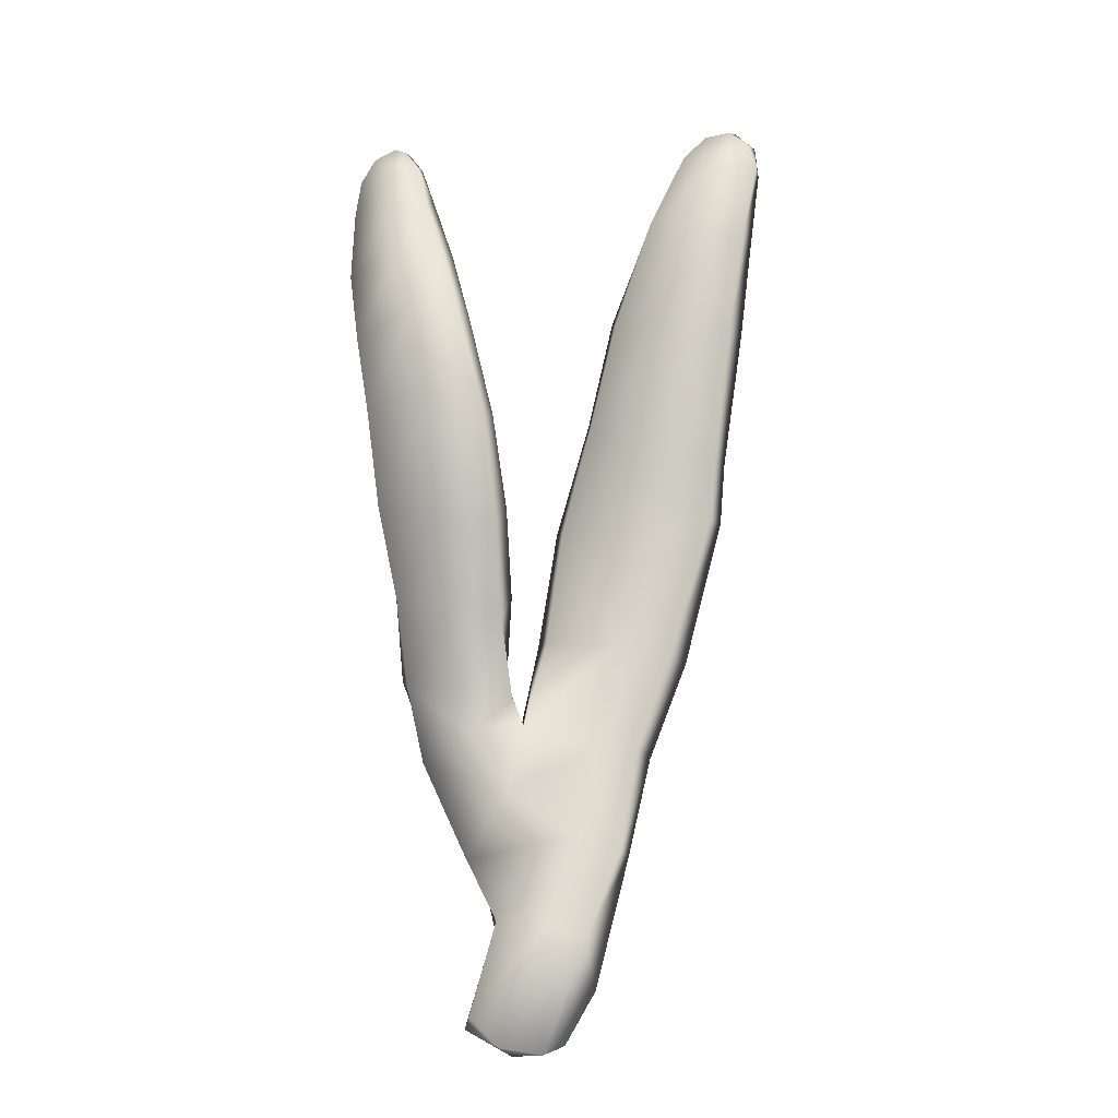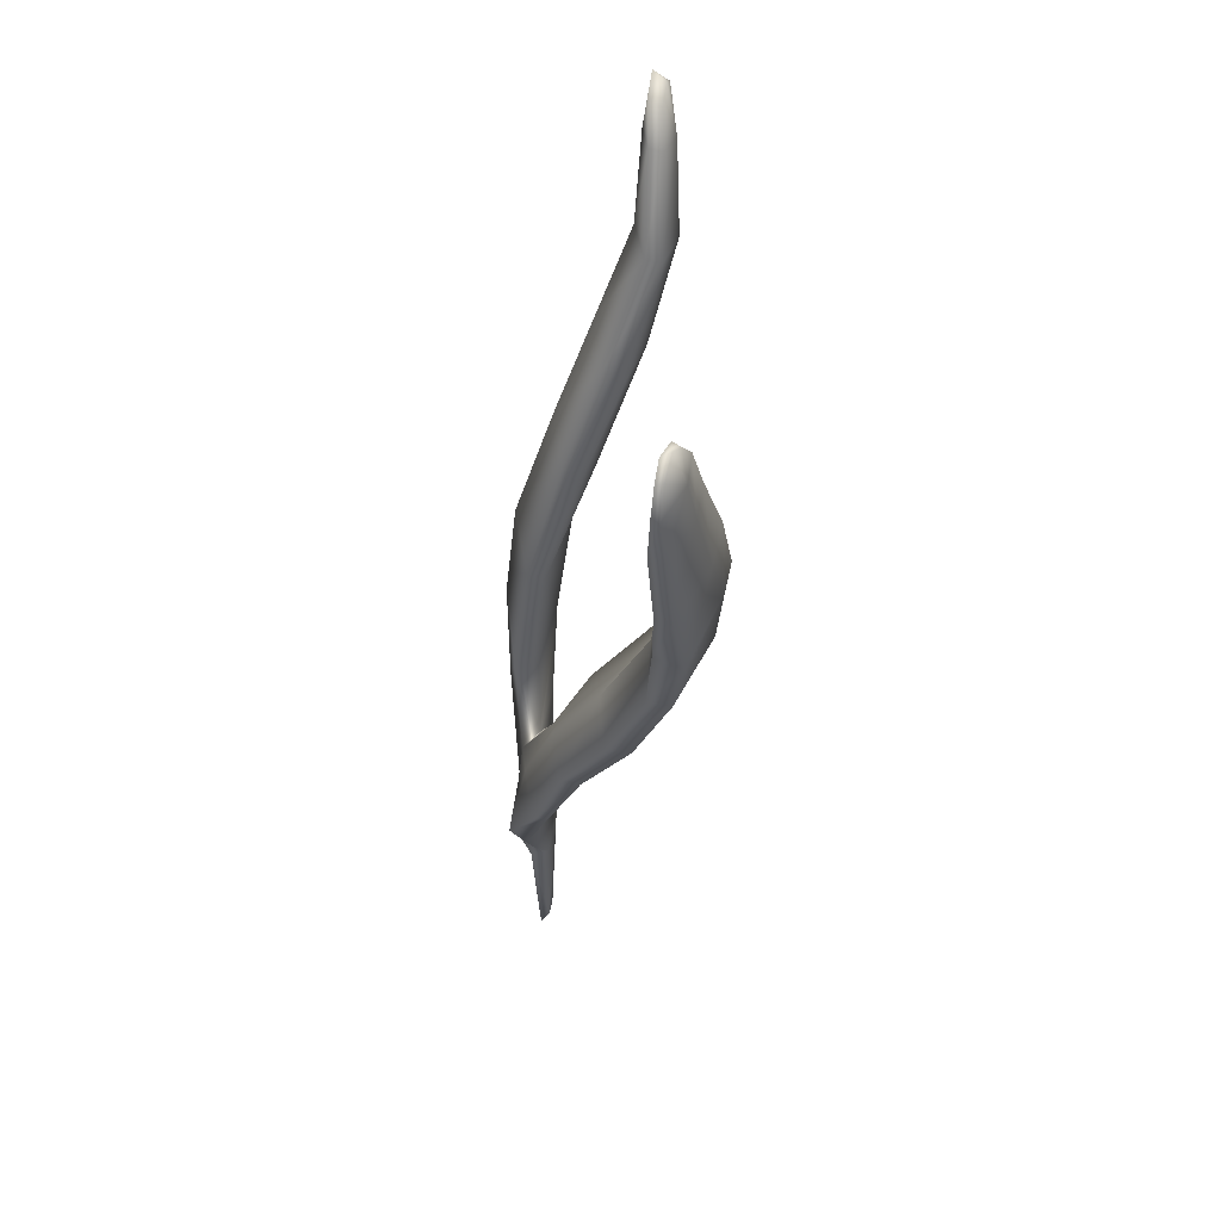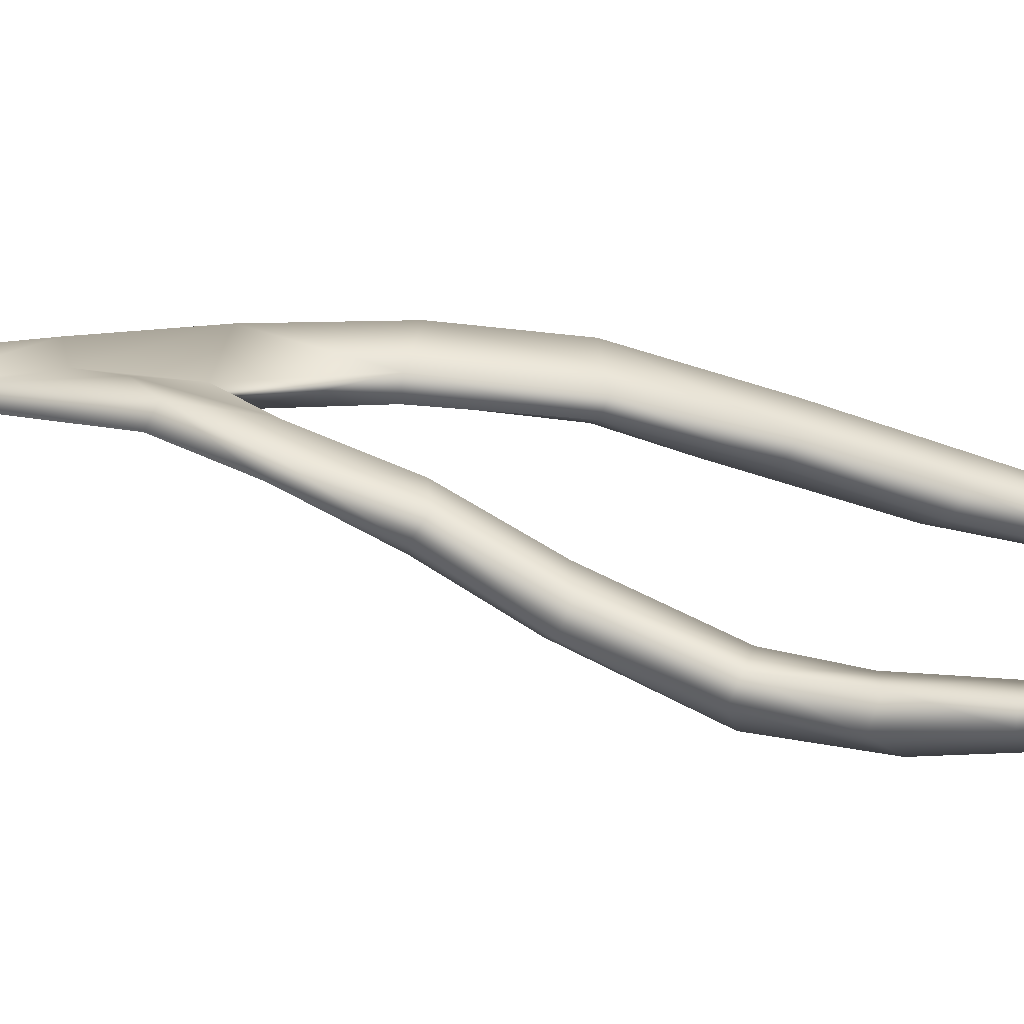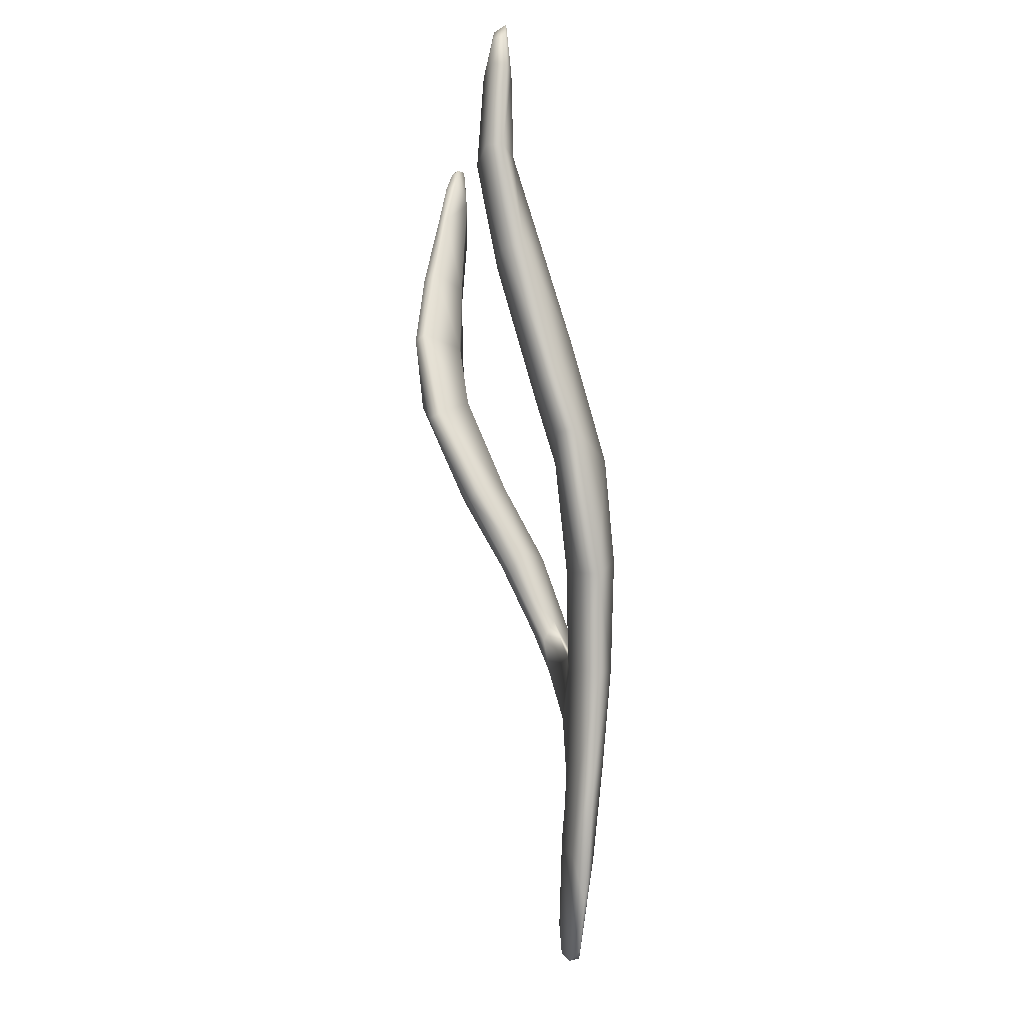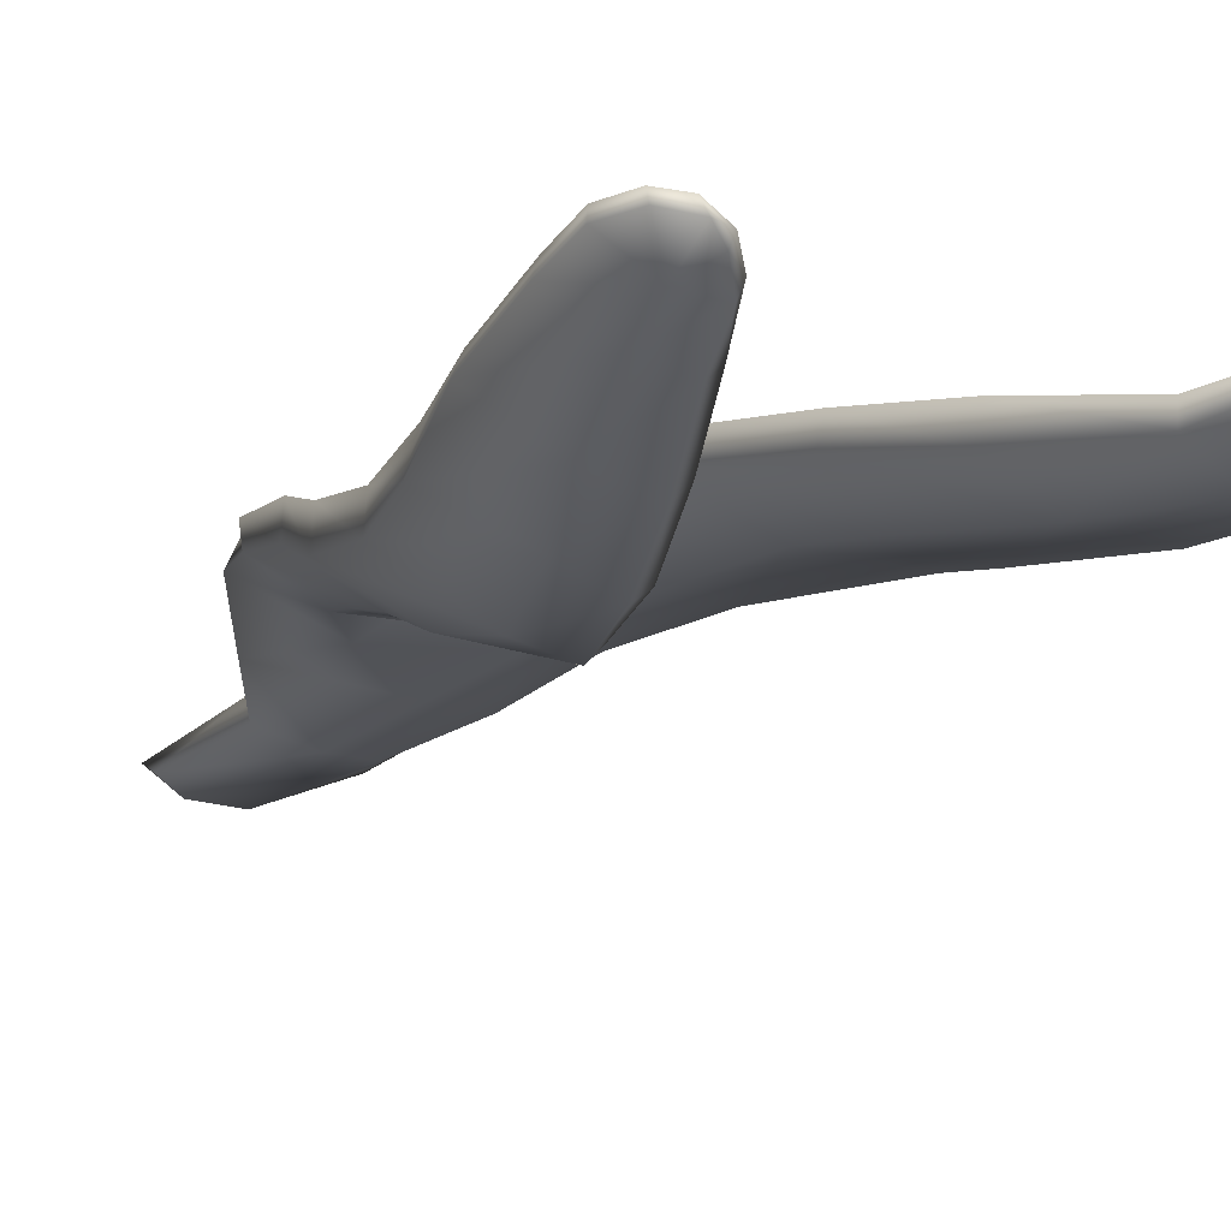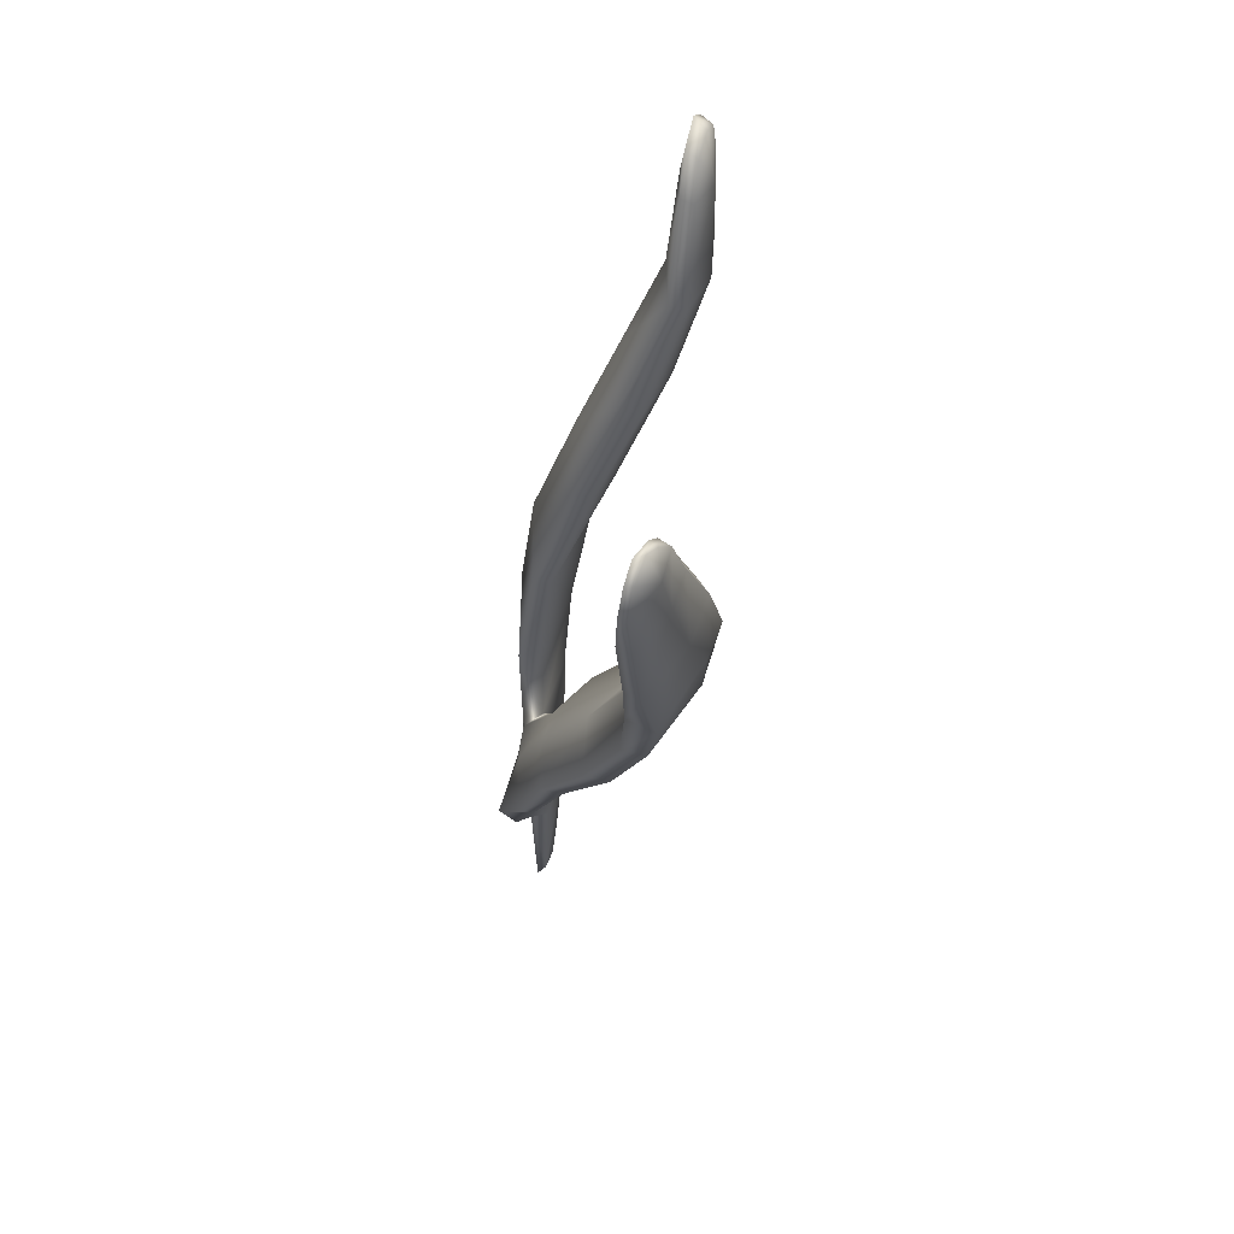
<metadata>
{"format":"obj","ext":"obj","renderer":"f3d","projection":"perspective","resolution":1024,"background":"white","views":[{"elev":-22.7,"azim":-177.3,"up":"+Y"},{"elev":55.9,"azim":91.8,"up":"+Y"},{"elev":14.3,"azim":98.1,"up":"+Z"},{"elev":-10.8,"azim":-96.2,"up":"+Y"},{"elev":-23.9,"azim":155.0,"up":"+Z"},{"elev":63.6,"azim":99.4,"up":"+Y"}]}
</metadata>
<code>
g default
v 29.15 -0.05219 -53.78
v 29.58 0.1859 -53.85
v 29.33 1.142 -53.77
v 28.81 0.9581 -53.68
v 28.38 0.5312 -53.84
v 28.66 0.03211 -53.85
v 28.5 1.892 -53.62
v 28.05 1.81 -53.78
v 29.08 2.093 -53.68
v 29.14 2.913 -53.73
v 28.26 2.868 -53.56
v 27.84 2.779 -53.75
v 28.05 3.962 -53.55
v 27.47 3.733 -53.8
v 28.93 3.991 -53.68
v 28.74 5.143 -53.81
v 27.89 4.973 -53.66
v 27.09 5.113 -54.08
v 27.7 6.146 -54.02
v 27.04 5.675 -54.27
v 28.4 6.208 -54.11
v 28.15 7.184 -54.44
v 27.47 7.125 -54.37
v 26.84 6.927 -54.62
v 27.24 7.962 -54.68
v 26.71 7.905 -54.84
v 27.75 8.107 -54.78
v 27.37 8.921 -54.78
v 26.97 8.751 -54.73
v 26.61 8.683 -54.81
v 26.82 9.216 -54.8
v 26.64 9.011 -54.83
v 27.11 9.162 -54.77
v 28.46 0.9969 -53.94
v 28.85 -0.0632 -53.93
v 28.13 1.843 -53.92
v 27.95 2.85 -53.92
v 27.62 3.772 -53.97
v 27.2 5.103 -54.25
v 27.14 5.624 -54.42
v 26.97 6.9 -54.82
v 26.8 7.913 -55
v 26.64 8.714 -54.95
v 26.71 8.999 -54.94
v 26.91 9.165 -54.91
v 27.14 9.129 -54.89
v 27.37 8.887 -54.89
v 27.74 8.068 -54.92
v 28.11 7.07 -54.65
v 28.38 6.087 -54.29
v 28.67 5.075 -53.98
v 28.83 3.954 -53.89
v 29.05 3.076 -53.9
v 28.38 2.827 -53.98
v 28.15 3.857 -54.03
v 27.92 4.936 -54.17
v 27.84 5.583 -54.38
v 27.57 6.887 -54.81
v 27.28 7.871 -55.05
v 27.04 8.72 -55
v 29.46 1.714 -53.7
v 29.27 2.487 -53.68
v 29.68 3.427 -53.8
v 29.98 2.841 -53.65
v 29.22 3.492 -54.02
v 30.25 3.566 -53.9
v 30.31 4.367 -54.14
v 29.79 4.273 -54.08
v 29.15 4.239 -54.38
v 29.88 5.066 -54.49
v 29.17 4.979 -54.85
v 30.45 5.156 -54.53
v 30.55 6.059 -54.87
v 29.97 6.074 -54.9
v 29.28 5.788 -55.26
v 30.03 6.731 -54.99
v 29.51 6.734 -55.42
v 30.6 6.79 -54.91
v 30.7 7.481 -54.91
v 30.18 7.481 -54.96
v 29.7 7.511 -55.3
v 30.26 8.122 -54.92
v 29.91 8.229 -55.17
v 30.7 8.228 -54.86
v 30.71 8.678 -54.87
v 30.33 8.565 -54.9
v 30.06 8.713 -55.05
v 30.41 9 -54.92
v 30.22 8.951 -55
v 30.59 8.926 -54.89
v 30.7 8.653 -54.95
v 30.56 8.91 -54.96
v 30.74 8.227 -54.99
v 30.75 7.469 -55.06
v 30.64 6.704 -55.16
v 30.53 5.973 -55.09
v 30.43 5.065 -54.77
v 30.27 4.243 -54.33
v 30.19 3.462 -54.03
v 30.04 2.758 -53.81
v 29.6 1.786 -53.84
v 29.3 1.174 -53.94
v 29.54 0.2865 -53.94
v 29.26 0.002244 -53.95
v 28.83 1.091 -53.99
v 28.59 1.967 -53.97
v 29.2 2.438 -53.93
v 29.55 2.986 -54.04
v 29.6 3.405 -54.2
v 29.71 4.149 -54.54
v 29.77 4.904 -54.96
v 29.86 5.979 -55.42
v 30.06 6.891 -55.46
v 30.25 7.511 -55.34
v 30.35 8.23 -55.2
v 30.36 8.642 -55.13
v 30.36 9 -55.01
v 30.23 8.902 -55.08
v 30.09 8.667 -55.15
v 30 8.199 -55.25
v 29.79 7.455 -55.42
v 29.62 6.693 -55.52
v 29.38 5.741 -55.38
v 29.28 4.806 -54.92
v 29.24 4 -54.48
v 29.15 3.275 -54.14
g seaweed2 group3 kelp foliage1
f 1 2 4
f 4 2 3
f 1 4 6
f 6 4 5
f 7 8 4
f 4 8 5
f 4 3 7
f 7 3 9
f 7 9 11
f 11 9 10
f 7 11 8
f 8 11 12
f 13 14 11
f 11 14 12
f 10 15 11
f 11 15 13
f 15 16 13
f 13 16 17
f 13 17 14
f 14 17 18
f 17 19 18
f 18 19 20
f 16 21 17
f 17 21 19
f 21 22 19
f 19 22 23
f 23 24 19
f 19 24 20
f 23 25 24
f 24 25 26
f 22 27 23
f 23 27 25
f 27 28 25
f 25 28 29
f 25 29 26
f 26 29 30
f 31 32 29
f 29 32 30
f 28 33 29
f 29 33 31
f 34 35 5
f 5 35 6
f 5 8 34
f 34 8 36
f 8 12 36
f 36 12 37
f 12 14 37
f 37 14 38
f 14 18 38
f 38 18 39
f 18 20 39
f 39 20 40
f 24 41 20
f 20 41 40
f 24 26 41
f 41 26 42
f 26 30 42
f 42 30 43
f 30 32 43
f 43 32 44
f 32 31 44
f 44 31 45
f 31 33 45
f 45 33 46
f 33 28 46
f 46 28 47
f 28 27 47
f 47 27 48
f 27 22 48
f 48 22 49
f 22 21 49
f 49 21 50
f 21 16 50
f 50 16 51
f 16 15 51
f 51 15 52
f 10 53 15
f 15 53 52
f 52 53 55
f 55 53 54
f 54 37 55
f 55 37 38
f 39 56 38
f 38 56 55
f 56 51 55
f 55 51 52
f 40 57 39
f 39 57 56
f 56 57 51
f 51 57 50
f 41 58 40
f 40 58 57
f 57 58 50
f 50 58 49
f 49 58 48
f 48 58 59
f 58 41 59
f 59 41 42
f 43 60 42
f 42 60 59
f 59 60 48
f 48 60 47
f 47 60 46
f 46 60 45
f 43 44 60
f 60 44 45
f 3 61 9
f 9 61 62
f 61 64 62
f 9 62 10
f 62 63 10
f 10 63 65
f 62 64 63
f 63 64 66
f 63 66 68
f 68 66 67
f 63 68 65
f 65 68 69
f 68 70 69
f 69 70 71
f 68 67 70
f 70 67 72
f 70 72 74
f 74 72 73
f 74 75 70
f 70 75 71
f 76 77 74
f 74 77 75
f 74 73 76
f 76 73 78
f 76 78 80
f 80 78 79
f 80 81 76
f 76 81 77
f 82 83 80
f 80 83 81
f 80 79 82
f 82 79 84
f 82 84 86
f 86 84 85
f 82 86 83
f 83 86 87
f 88 89 86
f 86 89 87
f 85 90 86
f 86 90 88
f 91 92 85
f 85 92 90
f 85 84 91
f 91 84 93
f 84 79 93
f 93 79 94
f 79 78 94
f 94 78 95
f 78 73 95
f 95 73 96
f 73 72 96
f 96 72 97
f 72 67 97
f 97 67 98
f 67 66 98
f 98 66 99
f 66 64 99
f 99 64 100
f 61 101 64
f 64 101 100
f 3 102 61
f 61 102 101
f 2 103 3
f 3 103 102
f 102 103 105
f 105 103 104
f 104 35 105
f 105 35 34
f 36 106 34
f 34 106 105
f 37 54 36
f 36 54 106
f 102 105 101
f 101 105 106
f 101 106 107
f 107 106 54
f 54 53 107
f 101 107 100
f 100 107 108
f 100 108 99
f 99 108 109
f 109 110 99
f 99 110 98
f 110 111 98
f 98 111 97
f 111 112 97
f 97 112 96
f 112 113 96
f 96 113 95
f 113 114 95
f 95 114 94
f 114 115 94
f 94 115 93
f 115 116 93
f 93 116 91
f 91 116 92
f 92 116 117
f 117 88 92
f 92 88 90
f 88 117 89
f 89 117 118
f 89 118 87
f 87 118 119
f 87 119 83
f 83 119 120
f 83 120 81
f 81 120 121
f 81 121 77
f 77 121 122
f 77 122 75
f 75 122 123
f 75 123 71
f 71 123 124
f 71 124 69
f 69 124 125
f 69 125 65
f 65 125 126
f 126 53 65
f 65 53 10
f 107 53 108
f 108 53 126
f 108 126 109
f 126 125 109
f 109 125 110
f 125 124 110
f 110 124 111
f 124 123 111
f 111 123 112
f 123 122 112
f 112 122 113
f 122 121 113
f 113 121 114
f 121 120 114
f 114 120 115
f 120 119 115
f 115 119 116
f 119 118 116
f 116 118 117
f 6 35 1
f 1 35 104
f 103 2 104
f 104 2 1

</code>
